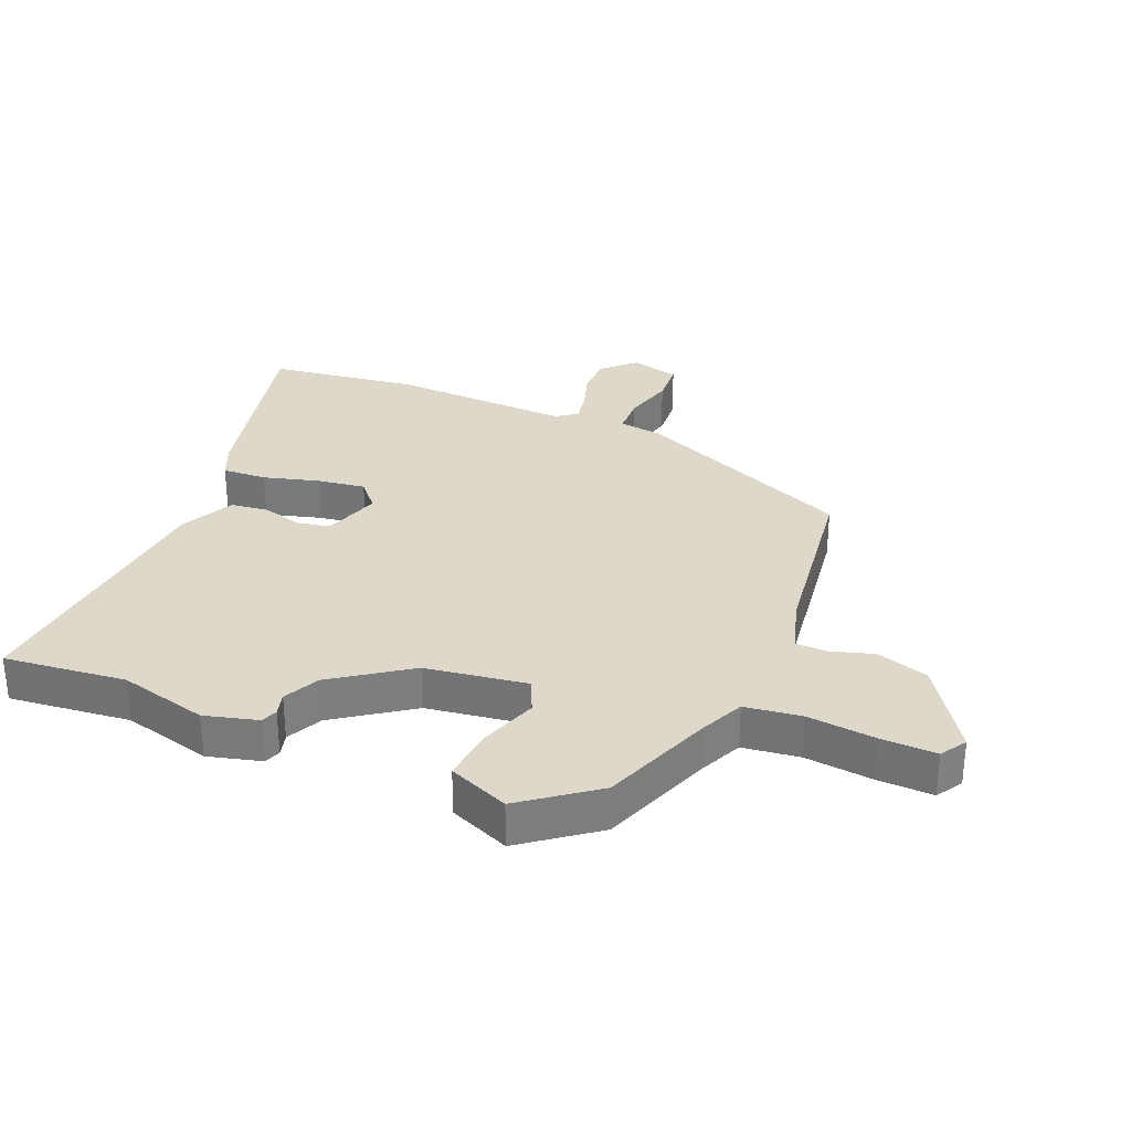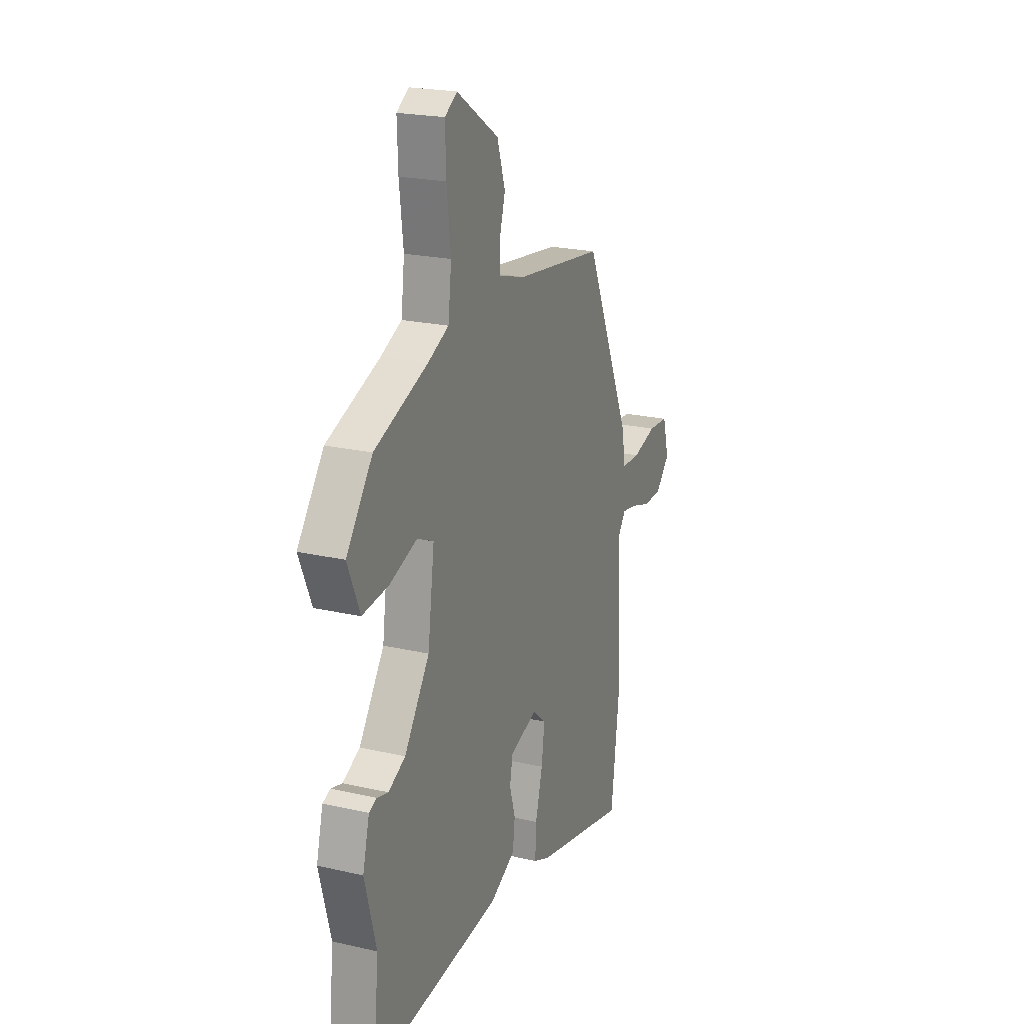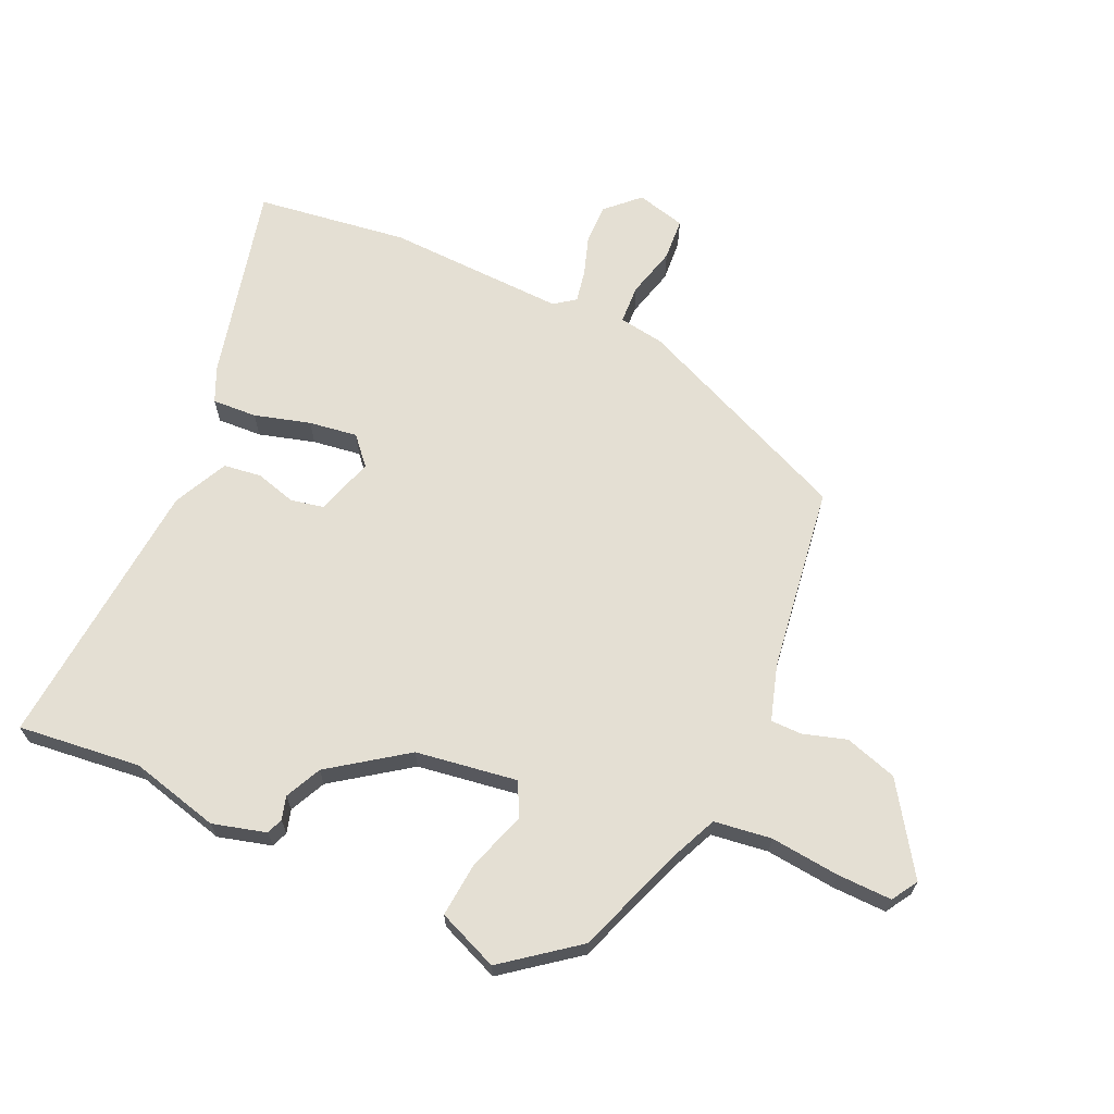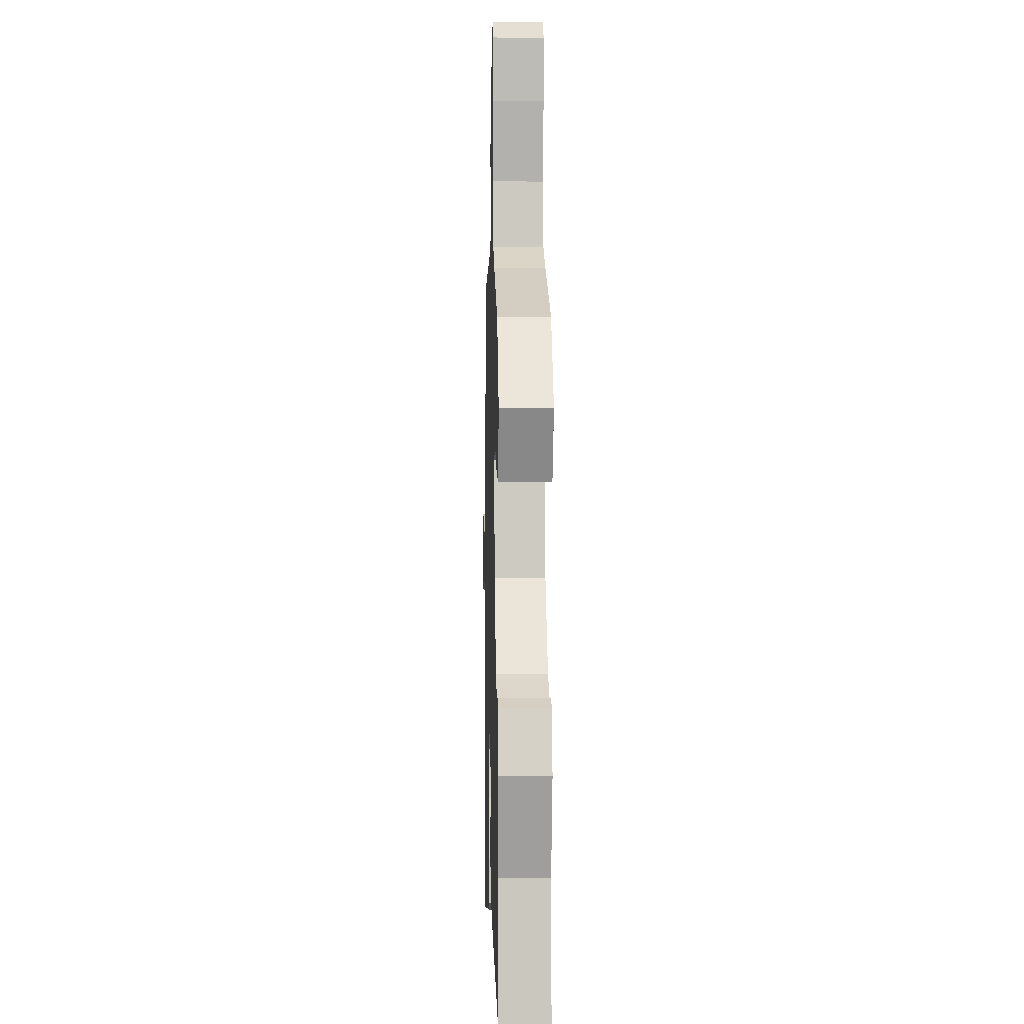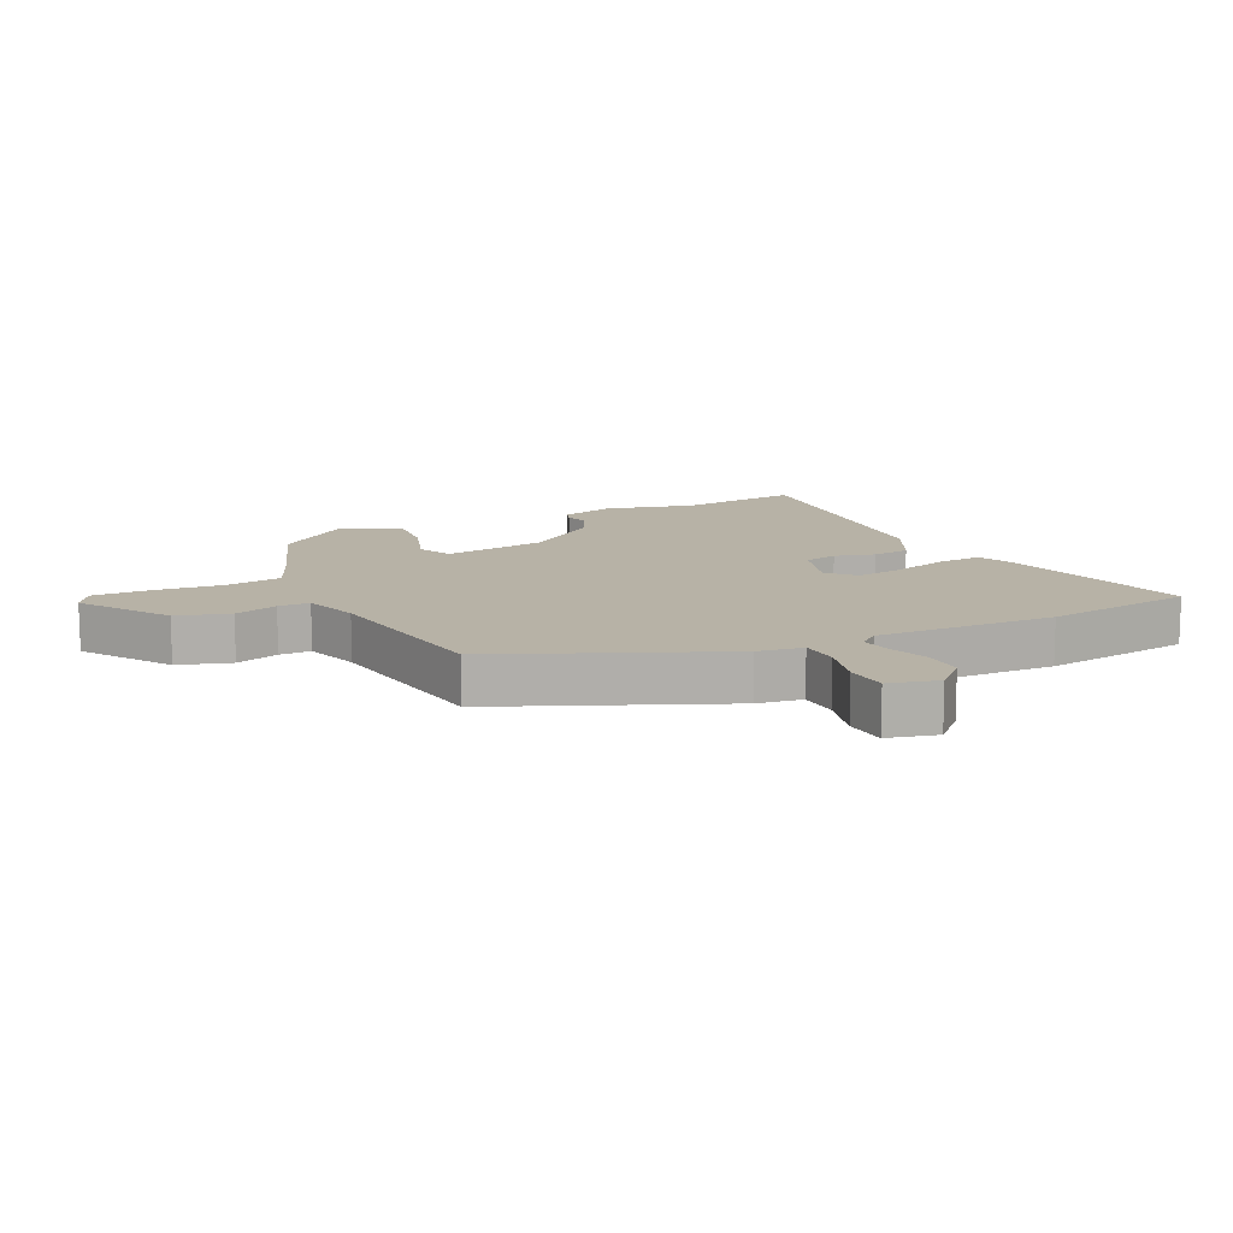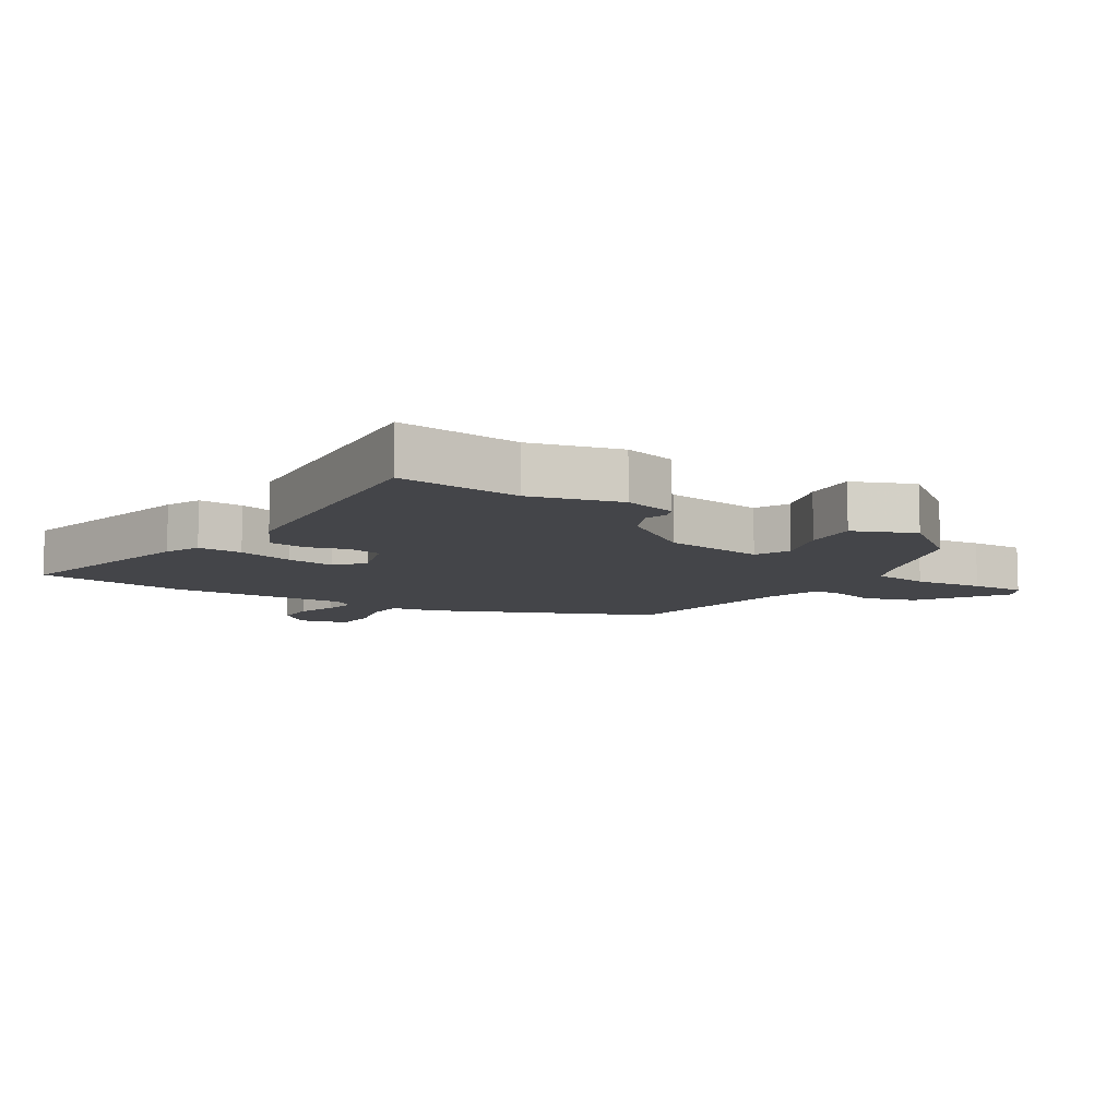
<metadata>
{"format":"obj","ext":"obj","renderer":"f3d","projection":"perspective","resolution":1024,"background":"white","views":[{"elev":31.0,"azim":-67.7,"up":"+Y"},{"elev":21.8,"azim":-67.9,"up":"+Z"},{"elev":66.7,"azim":-66.3,"up":"+Y"},{"elev":4.3,"azim":-91.6,"up":"+Z"},{"elev":12.5,"azim":63.3,"up":"+Y"},{"elev":-9.1,"azim":-122.9,"up":"+Y"}]}
</metadata>
<code>
v -0.462 0.07 0.394
v -0.285 0.07 0.461
v -0.215 0.07 0.493
v -0.204 0.07 0.584
v -0.217 0.07 0.694
v -0.22 0.07 0.781
v -0.179 0.07 0.807
v -0.039 0.07 0.716
v -0.012 0.07 0.633
v -0.032 0.07 0.564
v -0.031 0.07 0.514
v 0.058 0.07 0.488
v 0.354 0.07 0.45
v 0.509 0.07 0.103
v 0.521 0.07 0.031
v 0.583 0.07 0.029
v 0.663 0.07 0.051
v 0.73 0.07 0.047
v 0.751 0.07 -0.031
v 0.703 0.07 -0.082
v 0.64 0.07 -0.082
v 0.577 0.07 -0.062
v 0.526 0.07 -0.053
v 0.502 0.07 -0.086
v 0.516 0.07 -0.371
v 0.486 0.07 -0.612
v 0.172 0.07 -0.541
v 0.116 0.07 -0.517
v 0.119 0.07 -0.446
v 0.143 0.07 -0.357
v 0.153 0.07 -0.28
v 0.109 0.07 -0.242
v 0.017 0.07 -0.272
v 0.007 0.07 -0.325
v 0.026 0.07 -0.389
v 0.019 0.07 -0.449
v -0.067 0.07 -0.492
v -0.503 0.07 -0.535
v -0.484 0.07 -0.34
v -0.522 0.07 -0.198
v -0.5 0.07 -0.113
v -0.474 0.07 -0.103
v -0.437 0.07 -0.113
v -0.38 0.07 -0.085
v -0.296 0.07 0.036
v -0.274 0.07 0.198
v -0.329 0.07 0.223
v -0.421 0.07 0.191
v -0.508 0.07 0.182
v -0.549 0.07 0.278
v -0.462 0 0.394
v -0.285 0 0.461
v -0.215 0 0.493
v -0.204 0 0.584
v -0.217 0 0.694
v -0.22 0 0.781
v -0.179 0 0.807
v -0.039 0 0.716
v -0.012 0 0.633
v -0.032 0 0.564
v -0.031 0 0.514
v 0.058 0 0.488
v 0.354 0 0.45
v 0.509 0 0.103
v 0.521 0 0.031
v 0.583 0 0.029
v 0.663 0 0.051
v 0.73 0 0.047
v 0.751 0 -0.031
v 0.703 0 -0.082
v 0.64 0 -0.082
v 0.577 0 -0.062
v 0.526 0 -0.053
v 0.502 0 -0.086
v 0.516 0 -0.371
v 0.486 0 -0.612
v 0.172 0 -0.541
v 0.116 0 -0.517
v 0.119 0 -0.446
v 0.143 0 -0.357
v 0.153 0 -0.28
v 0.109 0 -0.242
v 0.017 0 -0.272
v 0.007 0 -0.325
v 0.026 0 -0.389
v 0.019 0 -0.449
v -0.067 0 -0.492
v -0.503 0 -0.535
v -0.484 0 -0.34
v -0.522 0 -0.198
v -0.5 0 -0.113
v -0.474 0 -0.103
v -0.437 0 -0.113
v -0.38 0 -0.085
v -0.296 0 0.036
v -0.274 0 0.198
v -0.329 0 0.223
v -0.421 0 0.191
v -0.508 0 0.182
v -0.549 0 0.278
f 47 48 49 50
f 47 50 1 2
f 46 47 2 3
f 45 46 3
f 40 41 42 43
f 39 40 43 44
f 38 39 44 45
f 34 35 36 37
f 33 34 37 38
f 27 28 29 30
f 27 30 31
f 24 25 26 27
f 24 27 31
f 23 24 31 32
f 19 20 21 22
f 19 22 23
f 16 17 18 19
f 15 16 19 23
f 12 13 14 15
f 11 12 15 23
f 7 8 9 10
f 7 10 11
f 4 5 6 7
f 4 7 11
f 3 4 11 23
f 33 38 45
f 32 33 45
f 3 23 32 45
f 100 99 98 97
f 52 51 100 97
f 53 52 97 96
f 53 96 95
f 93 92 91 90
f 94 93 90 89
f 95 94 89 88
f 87 86 85 84
f 88 87 84 83
f 80 79 78 77
f 81 80 77
f 77 76 75 74
f 81 77 74
f 82 81 74 73
f 72 71 70 69
f 73 72 69
f 69 68 67 66
f 73 69 66 65
f 65 64 63 62
f 73 65 62 61
f 60 59 58 57
f 61 60 57
f 57 56 55 54
f 61 57 54
f 73 61 54 53
f 95 88 83
f 95 83 82
f 95 82 73 53
f 1 51 52 2
f 2 52 53 3
f 3 53 54 4
f 4 54 55 5
f 5 55 56 6
f 6 56 57 7
f 7 57 58 8
f 8 58 59 9
f 9 59 60 10
f 10 60 61 11
f 11 61 62 12
f 12 62 63 13
f 13 63 64 14
f 14 64 65 15
f 15 65 66 16
f 16 66 67 17
f 17 67 68 18
f 18 68 69 19
f 19 69 70 20
f 20 70 71 21
f 21 71 72 22
f 22 72 73 23
f 23 73 74 24
f 24 74 75 25
f 25 75 76 26
f 26 76 77 27
f 27 77 78 28
f 28 78 79 29
f 29 79 80 30
f 30 80 81 31
f 31 81 82 32
f 32 82 83 33
f 33 83 84 34
f 34 84 85 35
f 35 85 86 36
f 36 86 87 37
f 37 87 88 38
f 38 88 89 39
f 39 89 90 40
f 40 90 91 41
f 41 91 92 42
f 42 92 93 43
f 43 93 94 44
f 44 94 95 45
f 45 95 96 46
f 46 96 97 47
f 47 97 98 48
f 48 98 99 49
f 49 99 100 50
f 50 100 51 1

</code>
